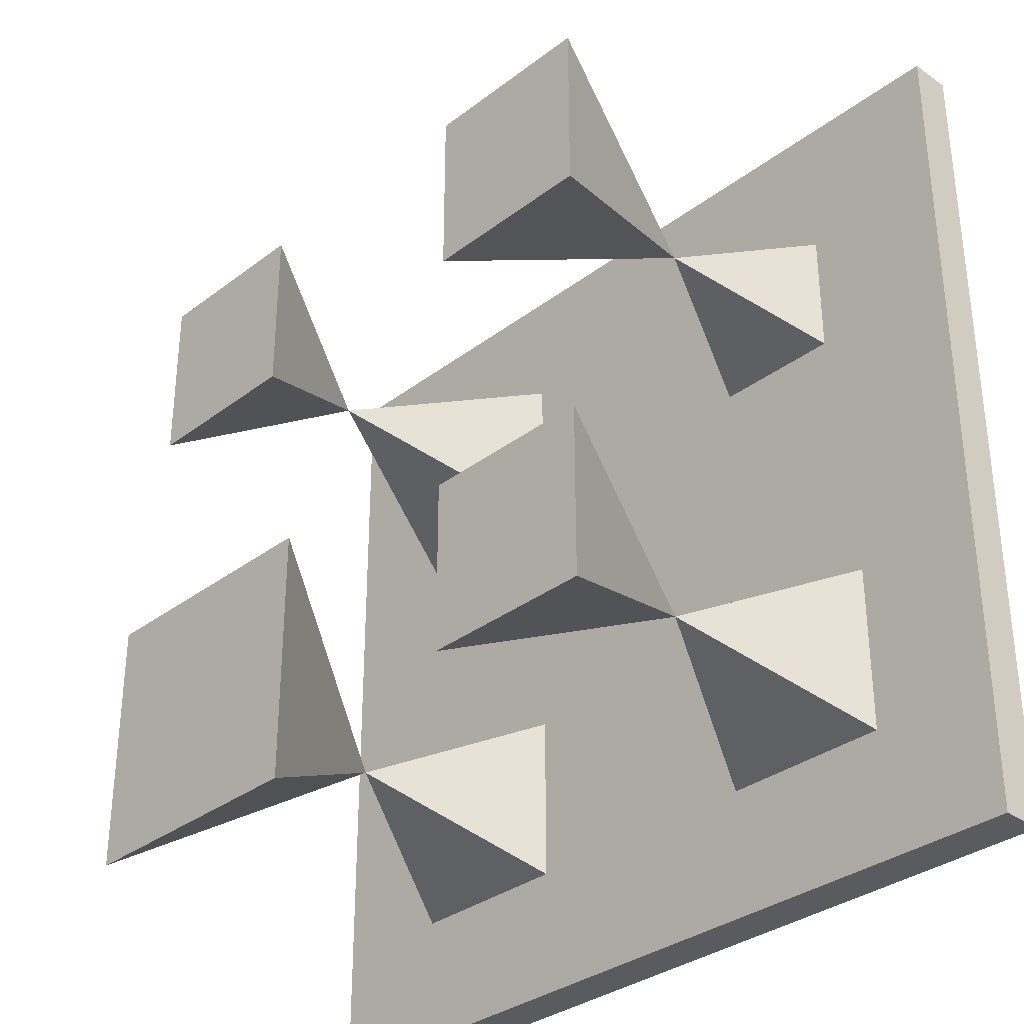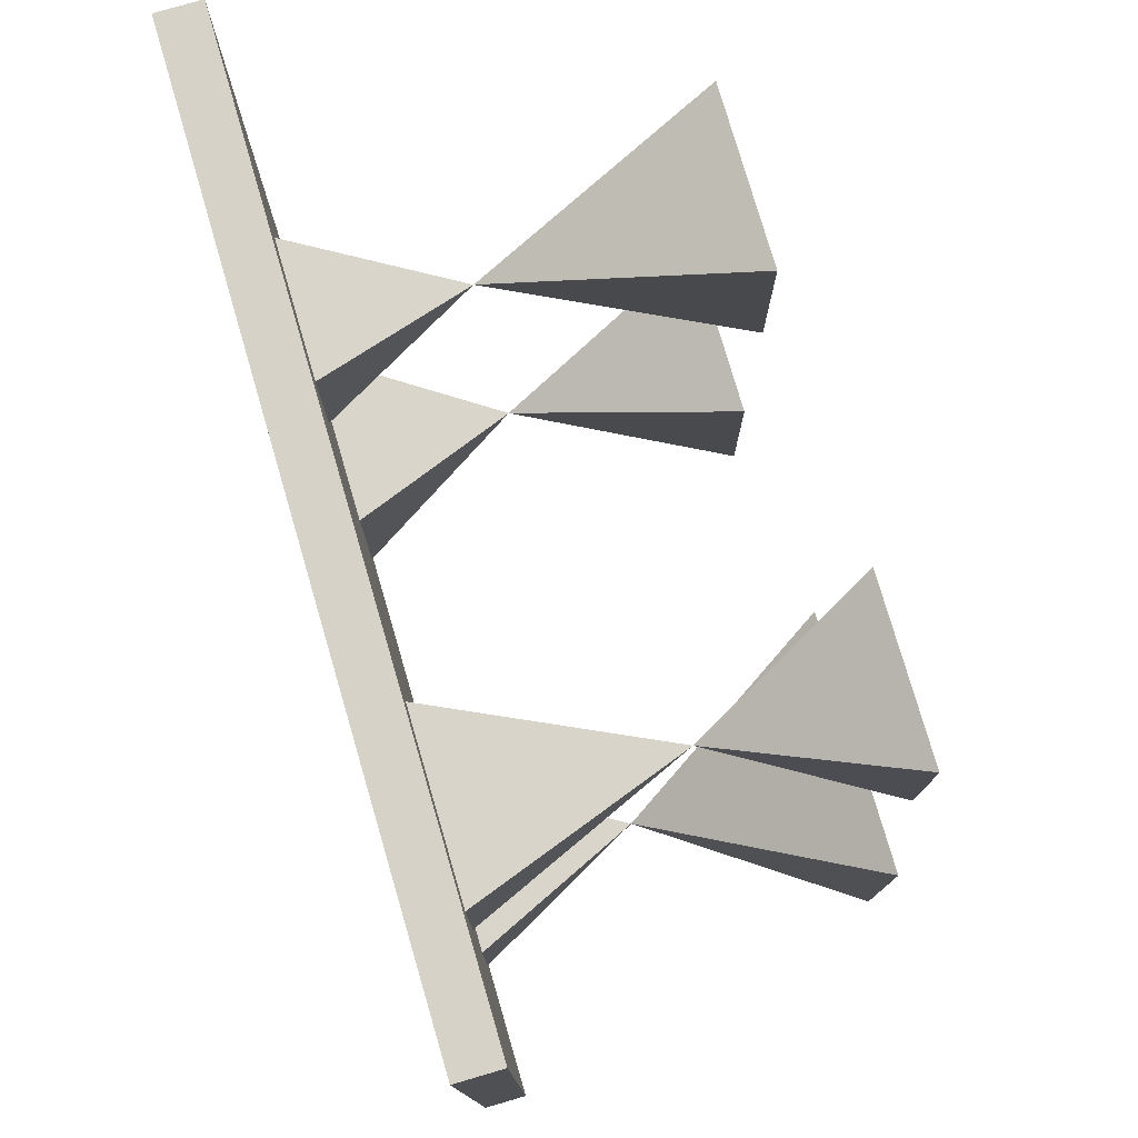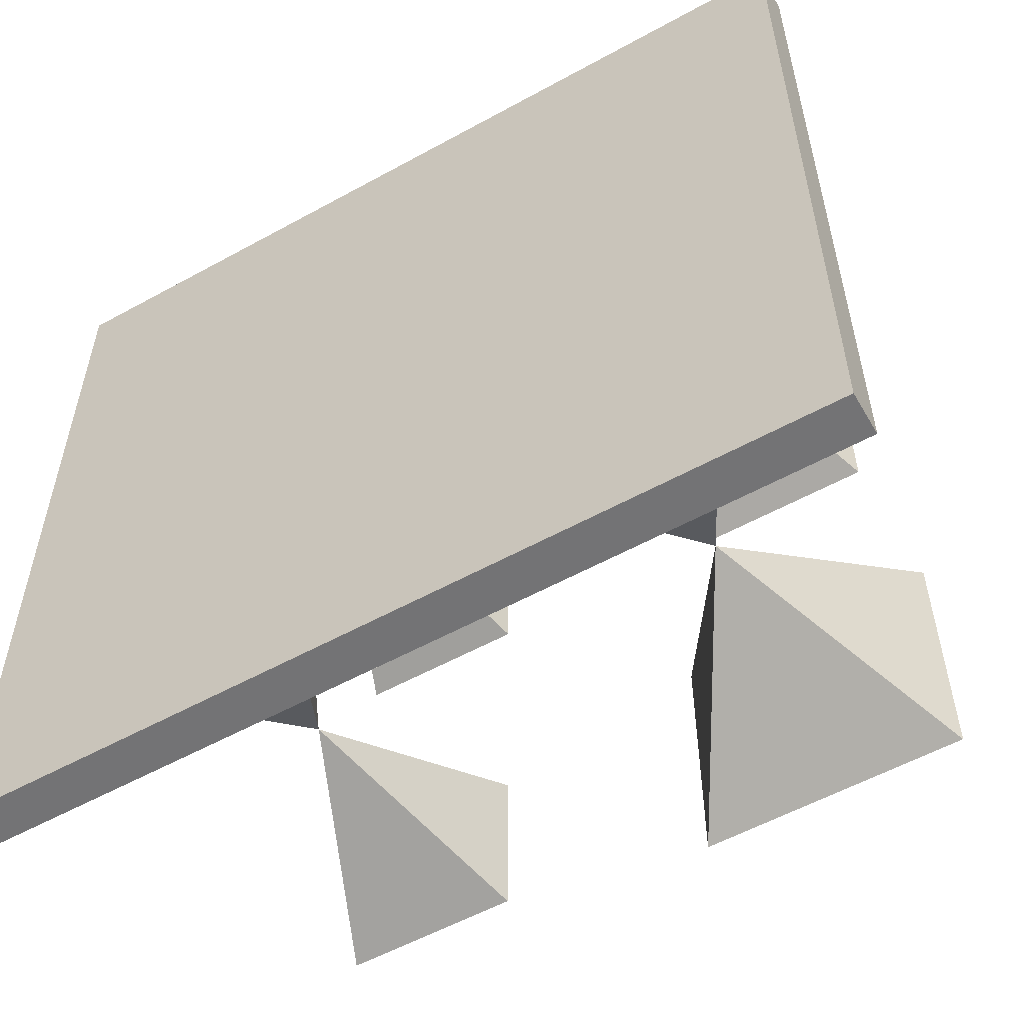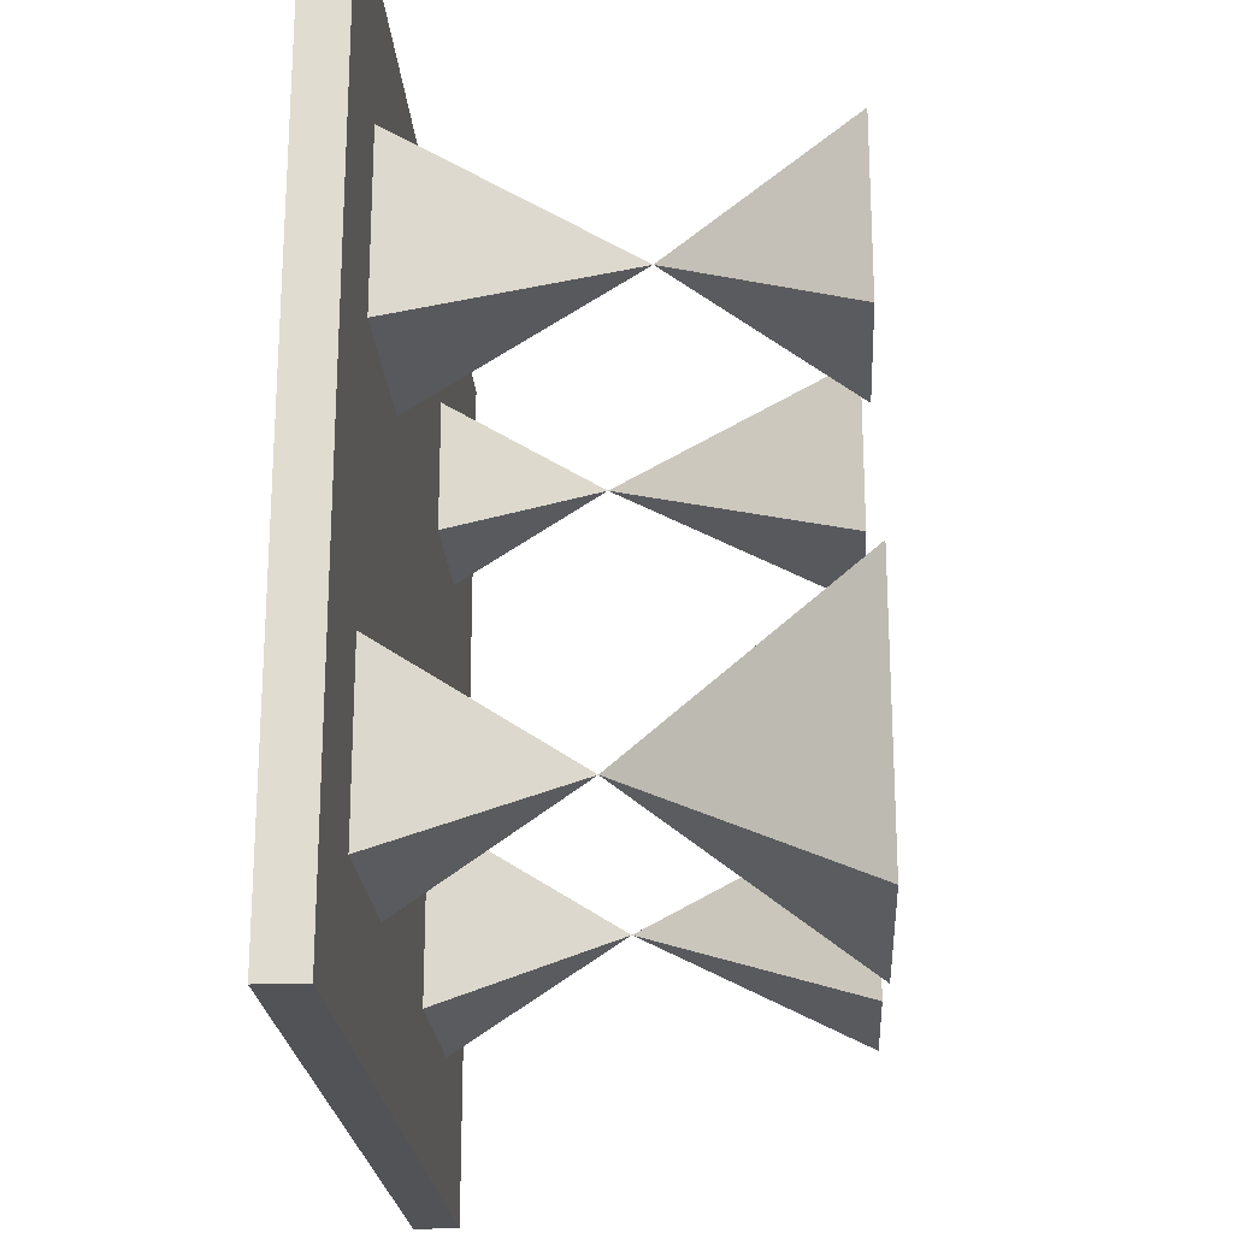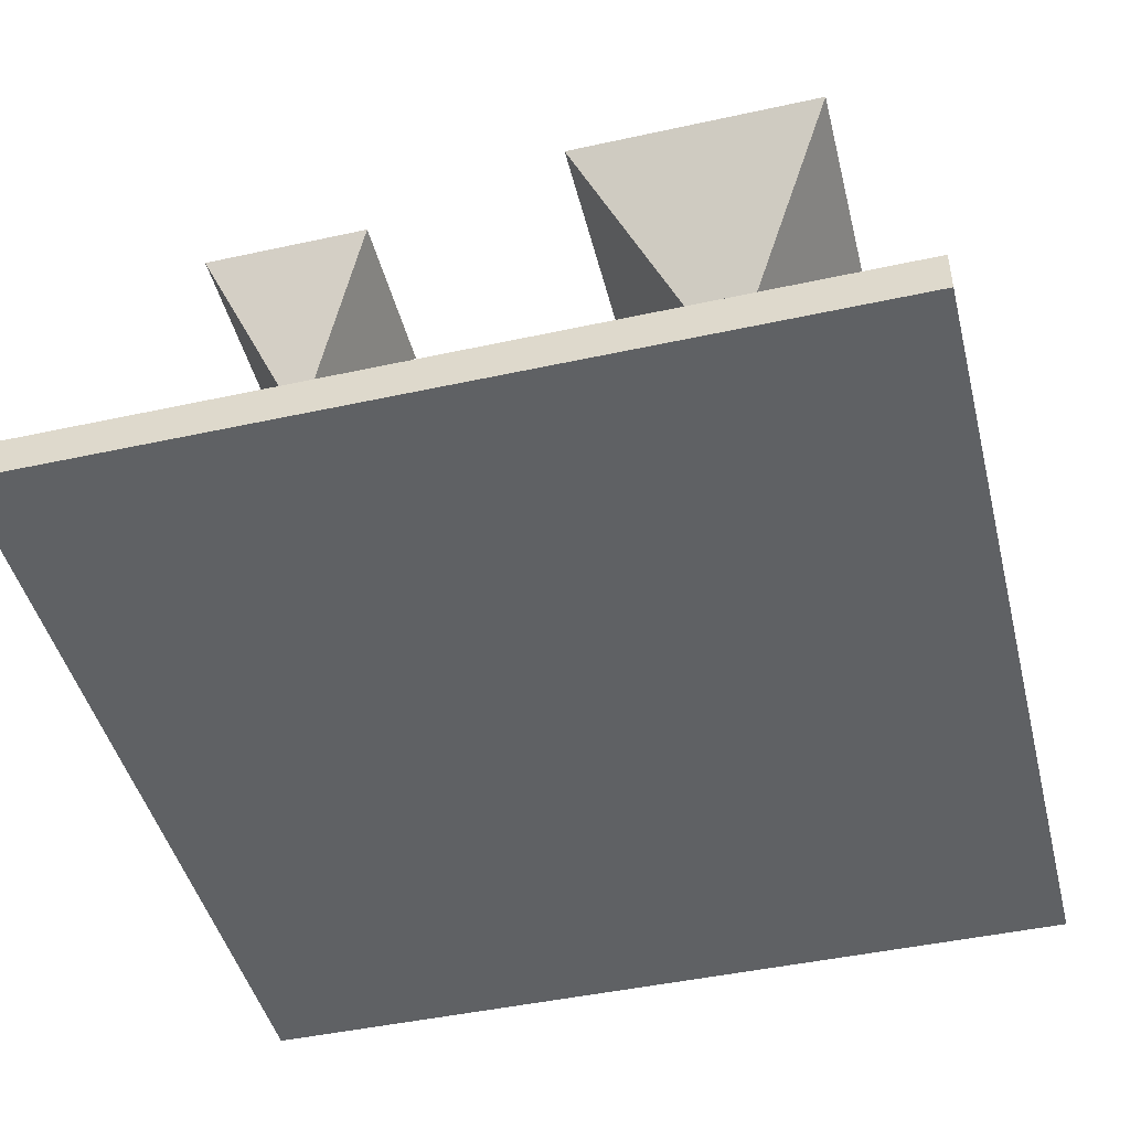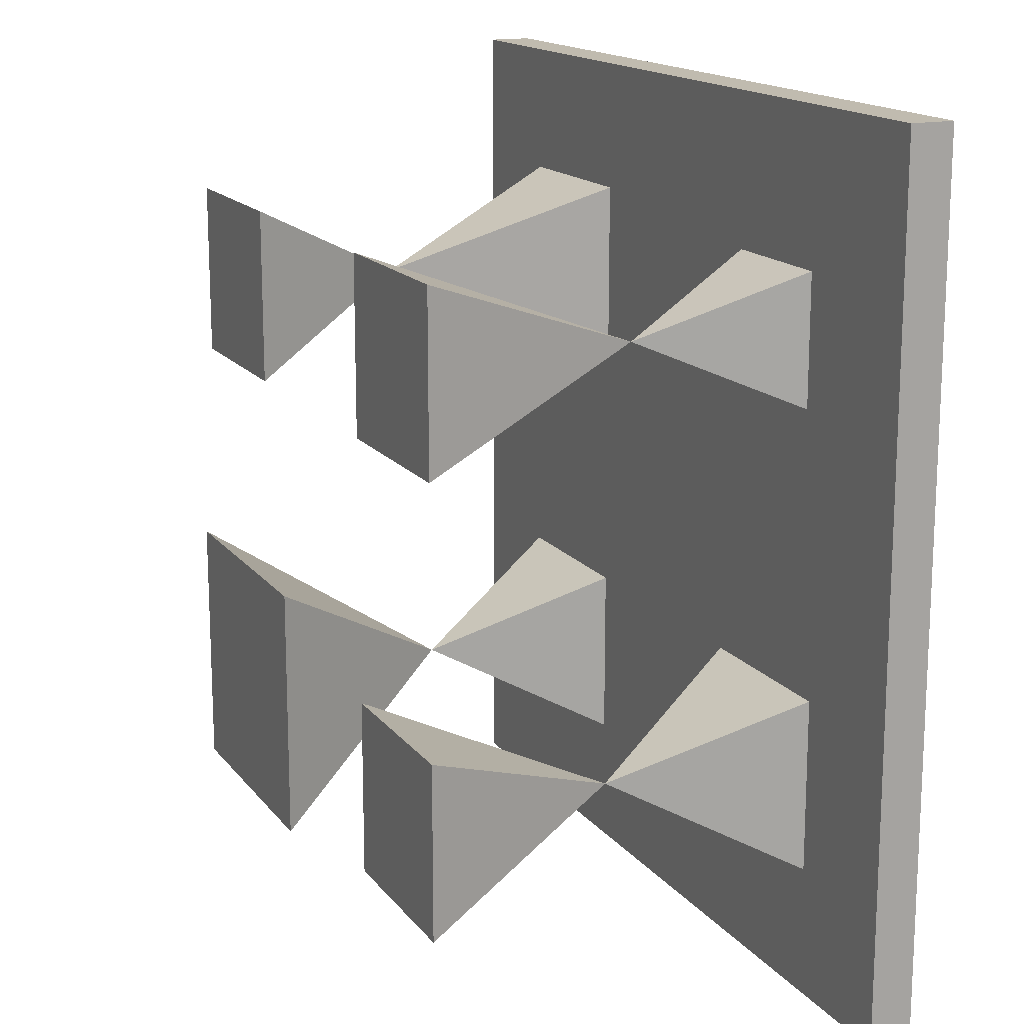
<metadata>
{"format":"obj","ext":"obj","renderer":"f3d","projection":"perspective","resolution":1024,"background":"white","views":[{"elev":-33.1,"azim":-133.8,"up":"+Z"},{"elev":77.8,"azim":73.7,"up":"+Z"},{"elev":-56.0,"azim":30.0,"up":"+Z"},{"elev":-22.2,"azim":93.6,"up":"+Z"},{"elev":-45.7,"azim":104.1,"up":"+Y"},{"elev":15.9,"azim":-114.5,"up":"+Z"}]}
</metadata>
<code>
o floor_pyramids
v 20 2 -20
v 20 0 -20
v 20 2 20
v 20 0 20
v -20 2 -20
v -20 0 -20
v -20 2 20
v -20 0 20
v -14 2 -6
v -10 10 -10
v -14 2 -14
v -6 2 -6
v -6 2 -14
v -6 20 -14
v -6 20 -6
v -14 20 -14
v 6 2 -6
v -14 20 -6
v 10 10 -10
v 6 2 -14
v 14 2 -6
v 14 2 -14
v 16 20 -16
v 16 20 -4
v 4 20 -16
v 4 20 -4
v 6 2 14
v 10 12 10
v 6 2 6
v 14 2 14
v 14 2 6
v 14 20 6
v 14 20 14
v 6 20 6
v 6 20 14
v -13 2 13
v -10 9 10
v -13 2 7
v -7 2 13
v -7 2 7
v -6 20 6
v -6 20 14
v -14 20 6
v -14 20 14
f 6 5 1 2
f 2 1 3 4
f 6 2 4 8
f 8 7 5 6
f 1 5 7 3
f 4 3 7 8
f 9 10 11
f 11 10 13
f 13 10 12
f 12 10 9
f 22 19 21
f 20 19 22
f 21 19 17
f 17 19 20
f 10 14 15
f 15 18 10
f 16 10 18
f 14 10 16
f 19 23 24
f 24 26 19
f 25 19 26
f 23 19 25
f 31 28 30
f 29 28 31
f 30 28 27
f 27 28 29
f 28 32 33
f 33 35 28
f 34 28 35
f 32 28 34
f 40 37 39
f 38 37 40
f 39 37 36
f 36 37 38
f 37 41 42
f 42 44 37
f 43 37 44
f 41 37 43
f 41 43 44 42
f 16 18 15 14
f 23 25 26 24
f 32 34 35 33

</code>
